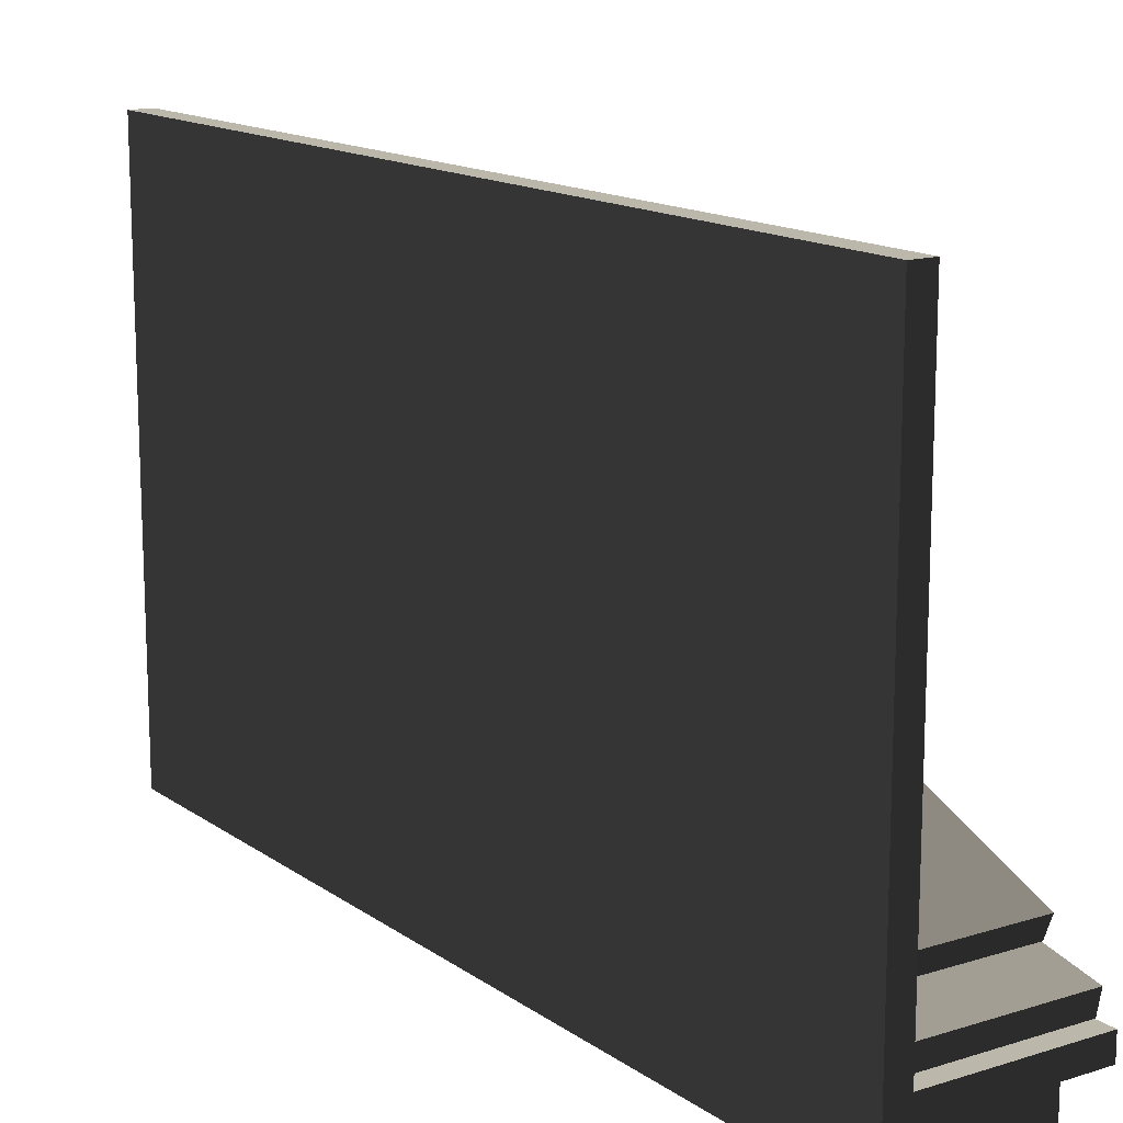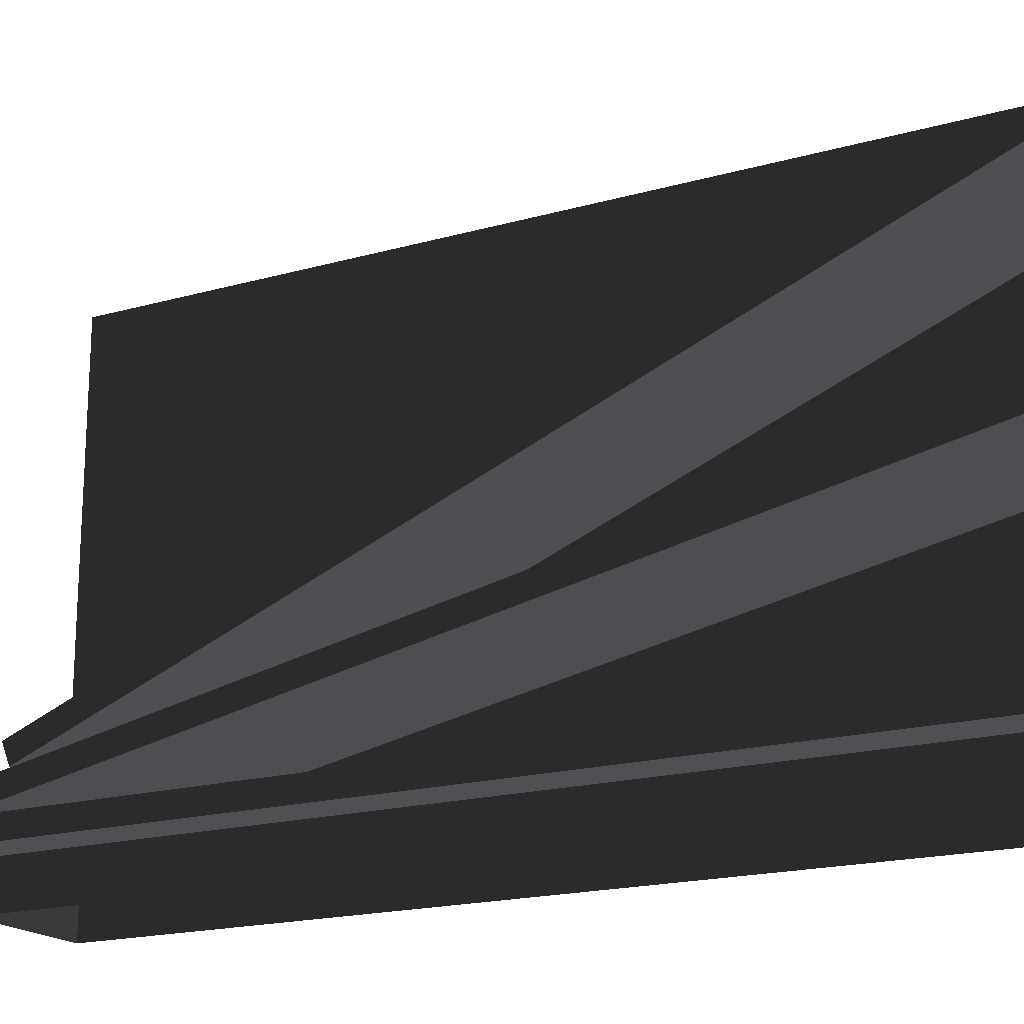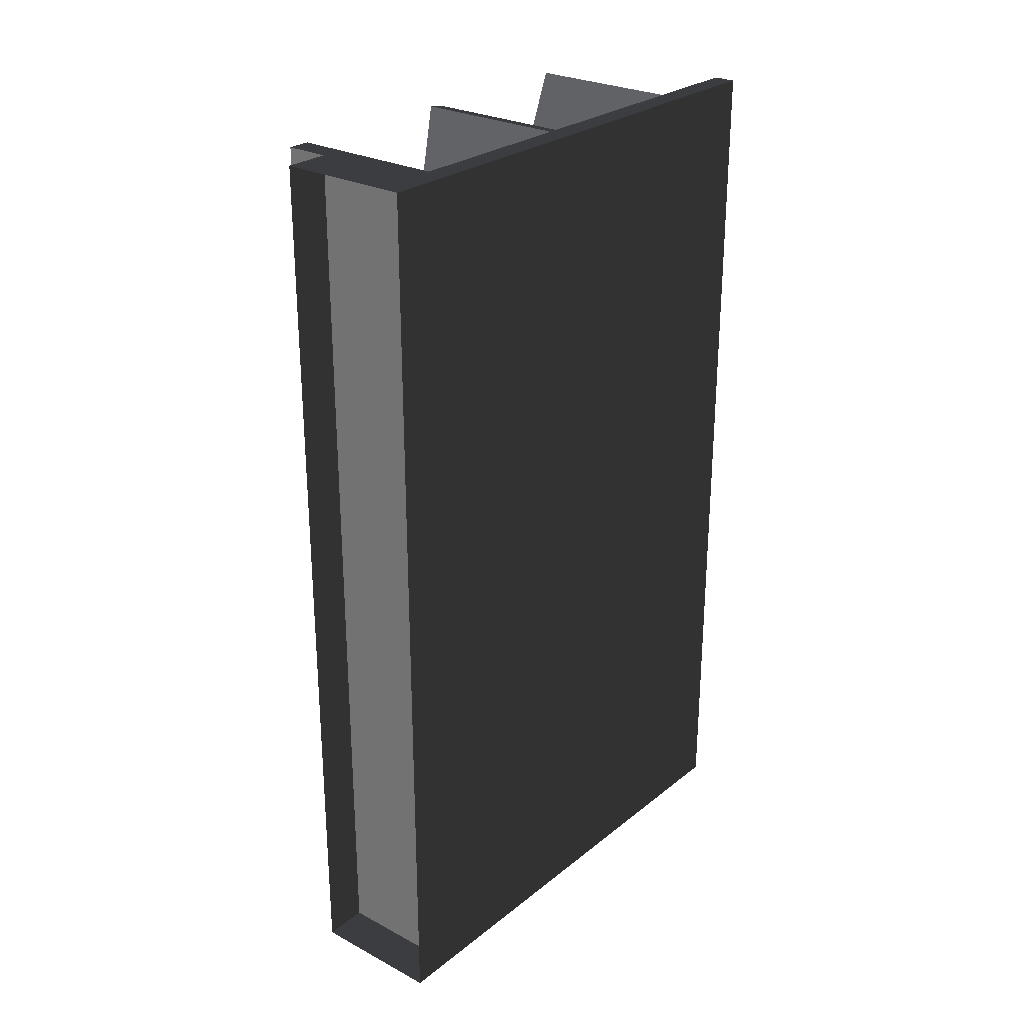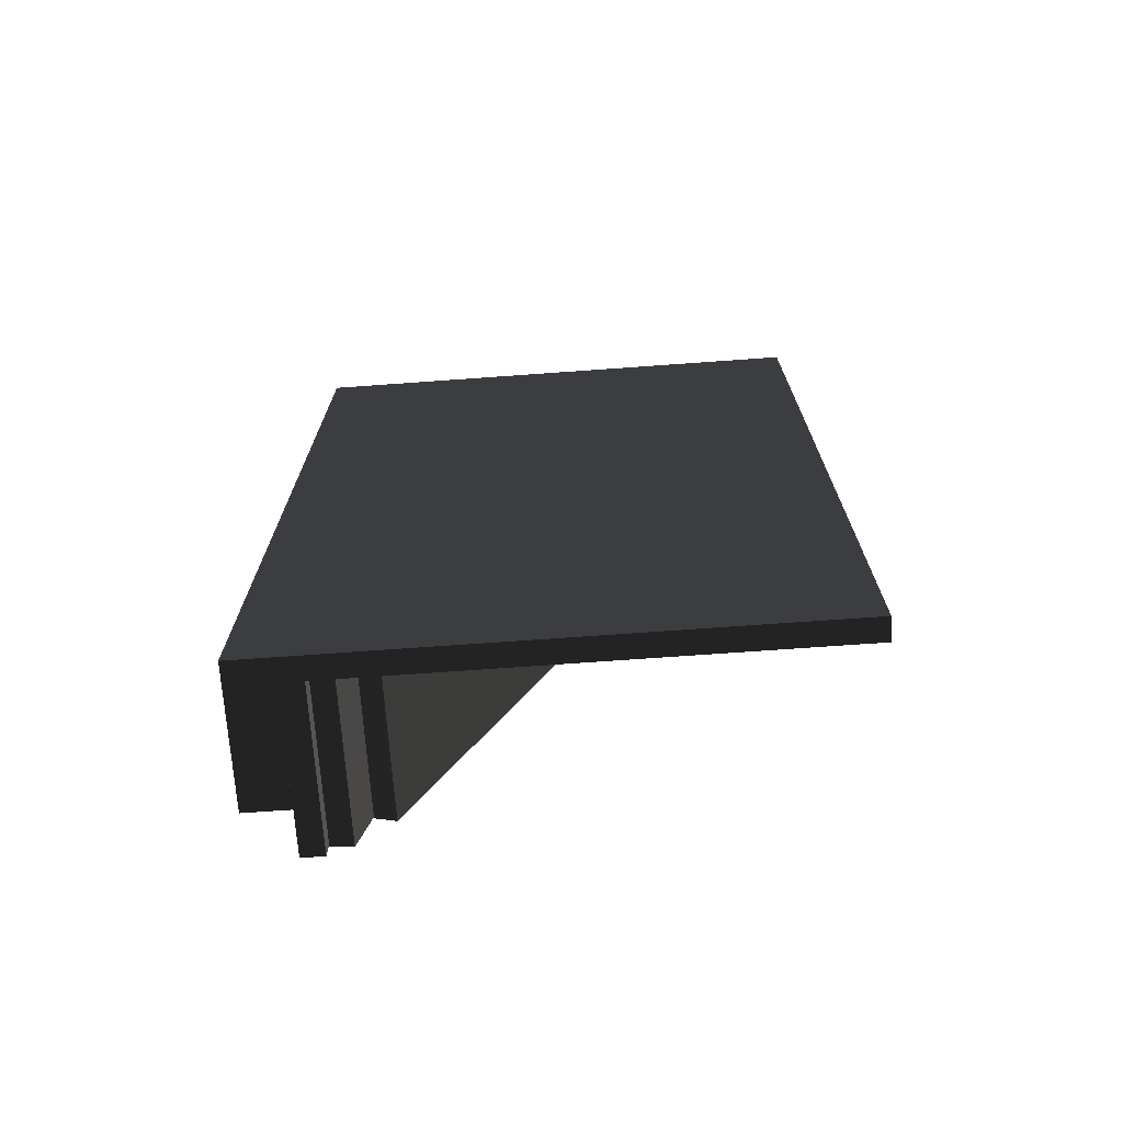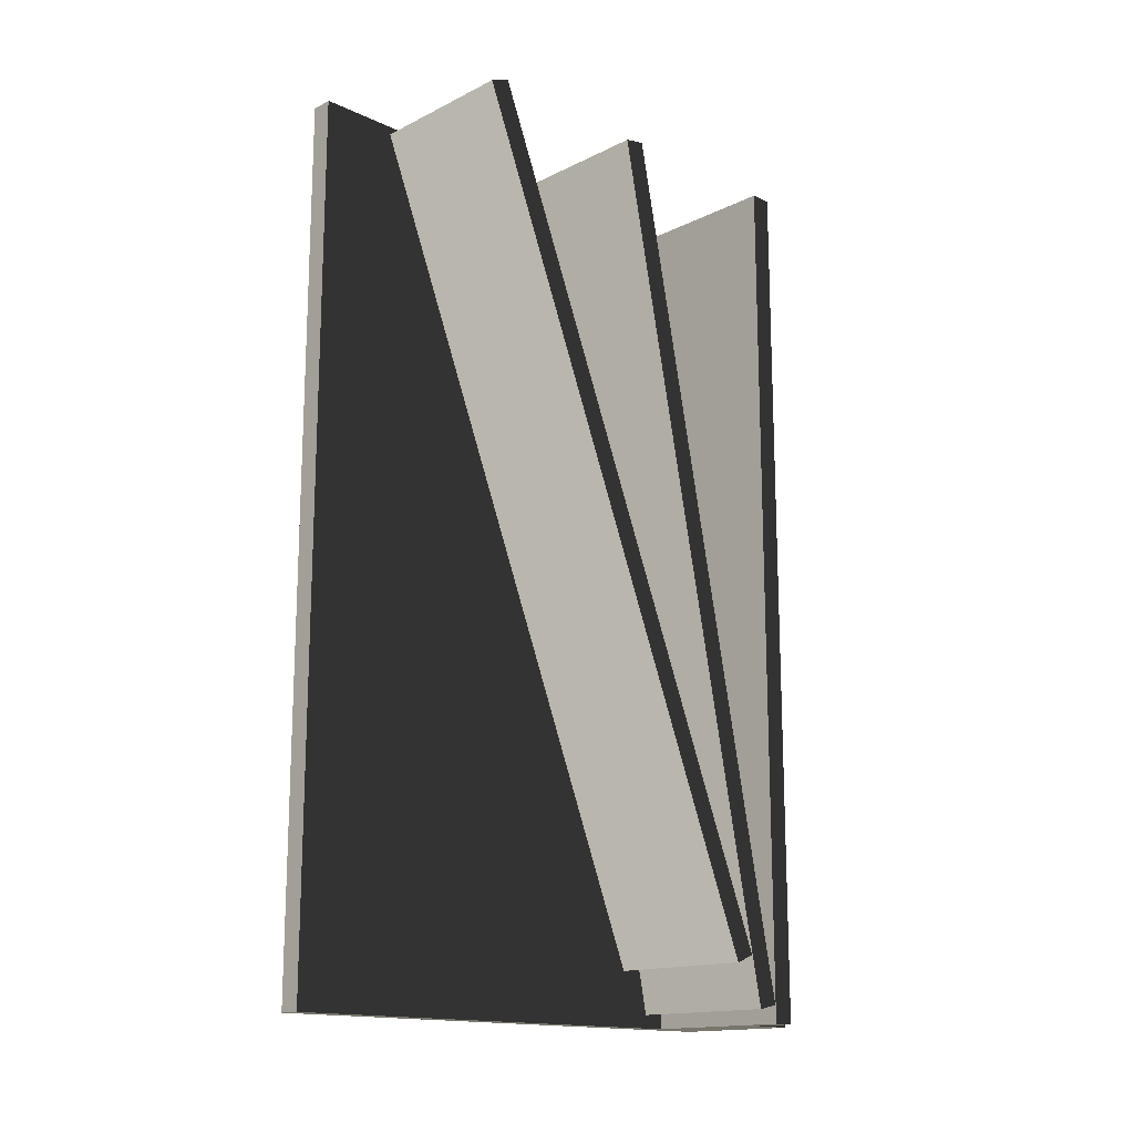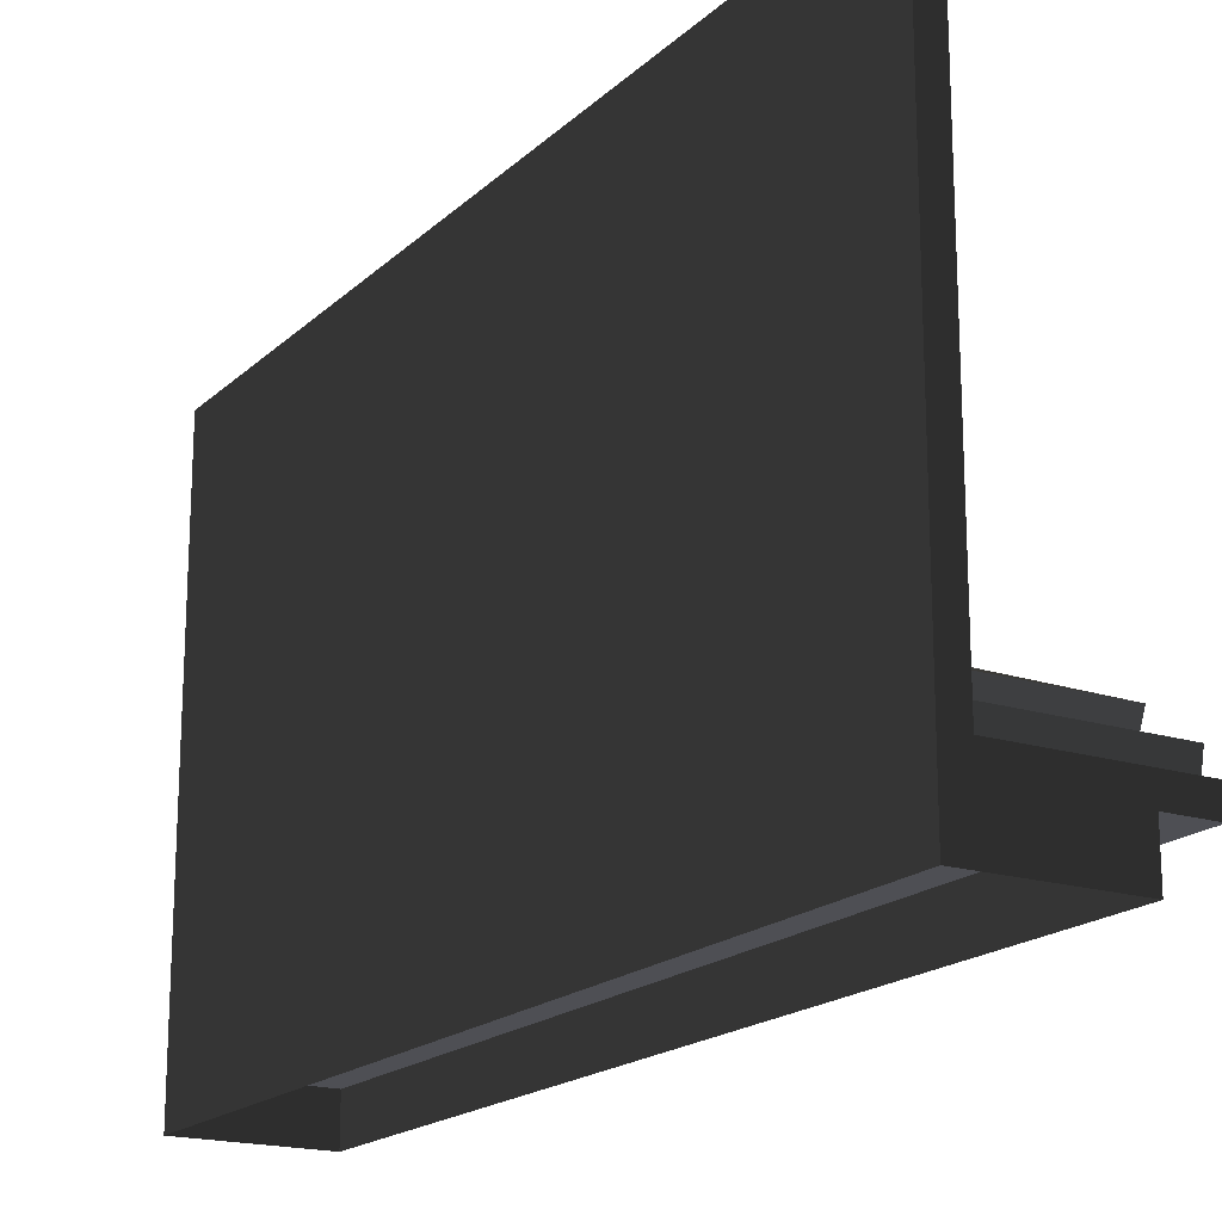
<metadata>
{"format":"obj","ext":"obj","renderer":"f3d","projection":"perspective","resolution":1024,"background":"white","views":[{"elev":14.4,"azim":145.7,"up":"+Y"},{"elev":-18.6,"azim":-61.5,"up":"+Y"},{"elev":26.7,"azim":39.4,"up":"+Z"},{"elev":-71.0,"azim":94.1,"up":"+Z"},{"elev":-15.5,"azim":-134.1,"up":"+Z"},{"elev":-18.4,"azim":148.9,"up":"+Y"}]}
</metadata>
<code>
v 7.08e-06 6.439e-08 4.942e-06
v -0.04999 1.2 4.592e-06
v -0.04999 0.1 4.843e-06
v 7.076e-06 1.2 4.483e-06
v -0.3012 -1.397e-07 4.857e-06
v -0.3012 0.1 4.853e-06
v -0.04999 0.1 1
v -0.04999 1.2 4.592e-06
v -0.04999 1.2 1
v -0.04999 0.1 4.843e-06
v 7.076e-06 1.2 4.483e-06
v -0.04999 1.2 1
v -0.04999 1.2 4.592e-06
v 7.638e-06 1.2 1
v 7.08e-06 6.439e-08 4.942e-06
v 7.638e-06 1.2 1
v 7.076e-06 1.2 4.483e-06
v 7.636e-06 1.068e-07 1
v -0.3012 0.1 4.853e-06
v -0.3012 1.068e-07 1
v -0.3012 -1.397e-07 4.857e-06
v -0.3012 0.1 1
v 4.927e-06 -5.484e-08 2
v -0.04999 1.2 2
v 4.931e-06 1.2 2
v -0.04999 0.1 2
v -0.3012 -5.484e-08 2
v -0.3012 0.1 2
v -0.04999 0.1 1
v -0.04999 1.2 2
v -0.04999 0.1 2
v -0.04999 1.2 1
v 4.931e-06 1.2 2
v -0.04999 1.2 1
v 7.638e-06 1.2 1
v -0.04999 1.2 2
v 4.927e-06 -5.484e-08 2
v 7.638e-06 1.2 1
v 7.636e-06 1.068e-07 1
v 4.931e-06 1.2 2
v -0.3012 0.1 2
v -0.3012 1.068e-07 1
v -0.3012 0.1 1
v -0.3012 -5.484e-08 2
v -0.04999 0.2003 0.03019
v -0.4 0.1513 0.04016
v -0.04999 0.1513 0.04016
v -0.4 0.2003 0.03019
v -0.04999 0.3506 1.02
v -0.4 0.1513 0.04016
v -0.4 0.3506 1.02
v -0.04999 0.1513 0.04016
v -0.4 0.2003 0.03019
v -0.4 0.3506 1.02
v -0.4 0.1513 0.04016
v -0.4 0.3996 1.01
v -0.04999 0.2003 0.03019
v -0.4 0.3996 1.01
v -0.4 0.2003 0.03019
v -0.04999 0.3996 1.01
v -0.05 0.599 1.99
v -0.4 0.55 2
v -0.4 0.599 1.99
v -0.04999 0.55 2
v -0.04999 0.3506 1.02
v -0.4 0.55 2
v -0.04999 0.55 2
v -0.4 0.3506 1.02
v -0.4 0.599 1.99
v -0.4 0.3506 1.02
v -0.4 0.3996 1.01
v -0.4 0.55 2
v -0.05 0.599 1.99
v -0.4 0.3996 1.01
v -0.04999 0.3996 1.01
v -0.4 0.599 1.99
v -0.04999 0.15 4.637e-06
v -0.4 0.1 4.675e-06
v -0.04999 0.1 4.639e-06
v -0.4 0.15 4.673e-06
v -0.04999 0.1 1
v -0.4 0.1 4.675e-06
v -0.4 0.1 1
v -0.04999 0.1 4.639e-06
v -0.4 0.15 4.673e-06
v -0.4 0.1 1
v -0.4 0.1 4.675e-06
v -0.4 0.15 1
v -0.04999 0.15 4.637e-06
v -0.4 0.15 1
v -0.4 0.15 4.673e-06
v -0.04999 0.15 1
v -0.04999 0.15 2
v -0.4 0.1 2
v -0.4 0.15 2
v -0.04999 0.1 2
v -0.04999 0.1 1
v -0.4 0.1 2
v -0.04999 0.1 2
v -0.4 0.1 1
v -0.4 0.15 2
v -0.4 0.1 1
v -0.4 0.15 1
v -0.4 0.1 2
v -0.04999 0.15 2
v -0.4 0.15 1
v -0.04999 0.15 1
v -0.4 0.15 2
v -0.04999 0.2721 0.1269
v -0.4 0.2258 0.1456
v -0.04999 0.2258 0.1456
v -0.4 0.2721 0.1269
v -0.04999 0.6004 1.073
v -0.4 0.2258 0.1456
v -0.4 0.6004 1.073
v -0.04999 0.2258 0.1456
v -0.4 0.2721 0.1269
v -0.4 0.6004 1.073
v -0.4 0.2258 0.1456
v -0.4 0.6468 1.054
v -0.04999 0.2721 0.1269
v -0.4 0.6468 1.054
v -0.4 0.2721 0.1269
v -0.04999 0.6468 1.054
v -0.04999 1.021 1.981
v -0.4 0.975 2
v -0.4 1.021 1.981
v -0.04999 0.975 2
v -0.04999 0.6004 1.073
v -0.4 0.975 2
v -0.04999 0.975 2
v -0.4 0.6004 1.073
v -0.4 1.021 1.981
v -0.4 0.6004 1.073
v -0.4 0.6468 1.054
v -0.4 0.975 2
v -0.04999 1.021 1.981
v -0.4 0.6468 1.054
v -0.04999 0.6468 1.054
v -0.4 1.021 1.981
g store_shelf02_C_9402_645
f 1 3 2
f 2 4 1
f 3 1 5
f 5 6 3
f 7 9 8
f 8 10 7
f 11 13 12
f 12 14 11
f 15 17 16
f 16 18 15
f 19 21 20
f 20 22 19
f 23 25 24
f 24 26 23
f 27 23 26
f 26 28 27
f 29 31 30
f 30 32 29
f 33 35 34
f 34 36 33
f 37 39 38
f 38 40 37
f 41 43 42
f 42 44 41
f 45 47 46
f 46 48 45
f 49 51 50
f 50 52 49
f 53 55 54
f 54 56 53
f 57 59 58
f 58 60 57
f 61 63 62
f 62 64 61
f 65 67 66
f 66 68 65
f 69 71 70
f 70 72 69
f 73 75 74
f 74 76 73
f 77 79 78
f 78 80 77
f 81 83 82
f 82 84 81
f 85 87 86
f 86 88 85
f 89 91 90
f 90 92 89
f 93 95 94
f 94 96 93
f 97 99 98
f 98 100 97
f 101 103 102
f 102 104 101
f 105 107 106
f 106 108 105
f 109 111 110
f 110 112 109
f 113 115 114
f 114 116 113
f 117 119 118
f 118 120 117
f 121 123 122
f 122 124 121
f 125 127 126
f 126 128 125
f 129 131 130
f 130 132 129
f 133 135 134
f 134 136 133
f 137 139 138
f 138 140 137

</code>
